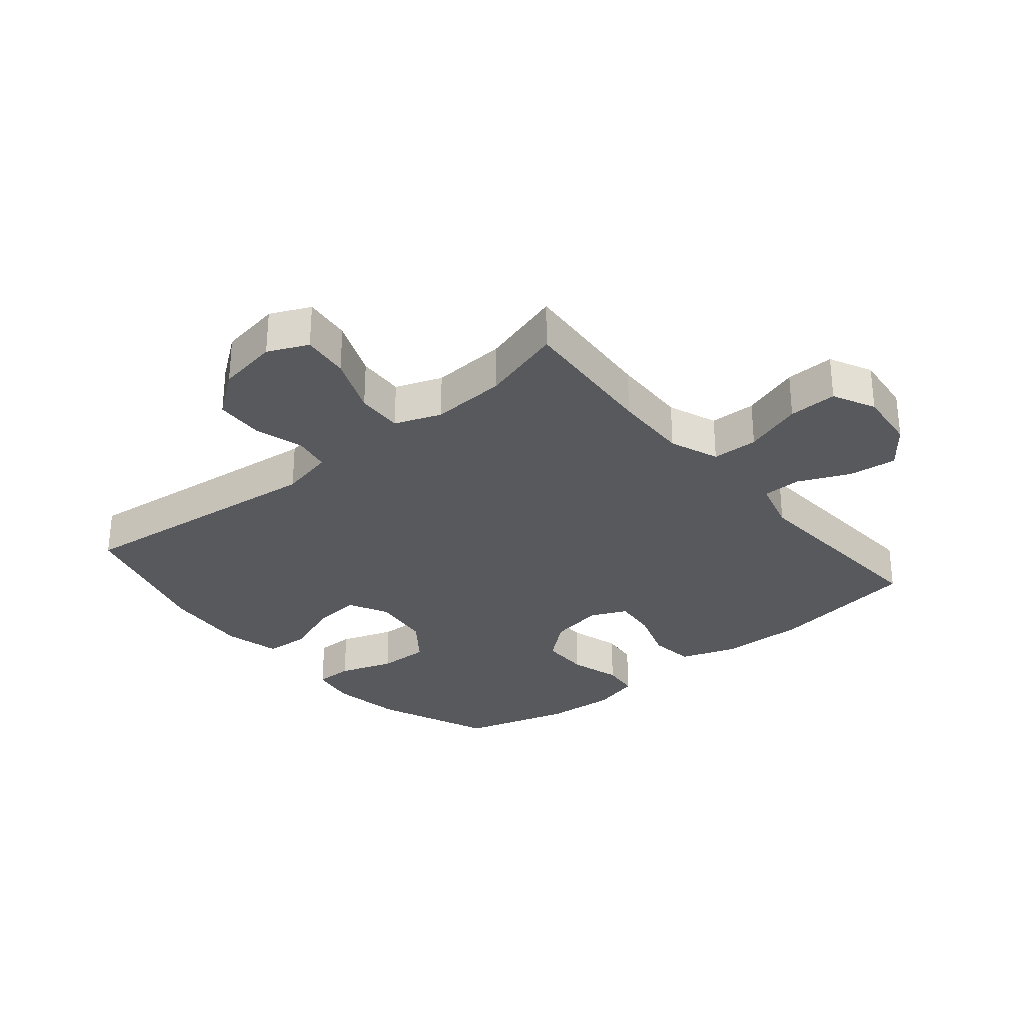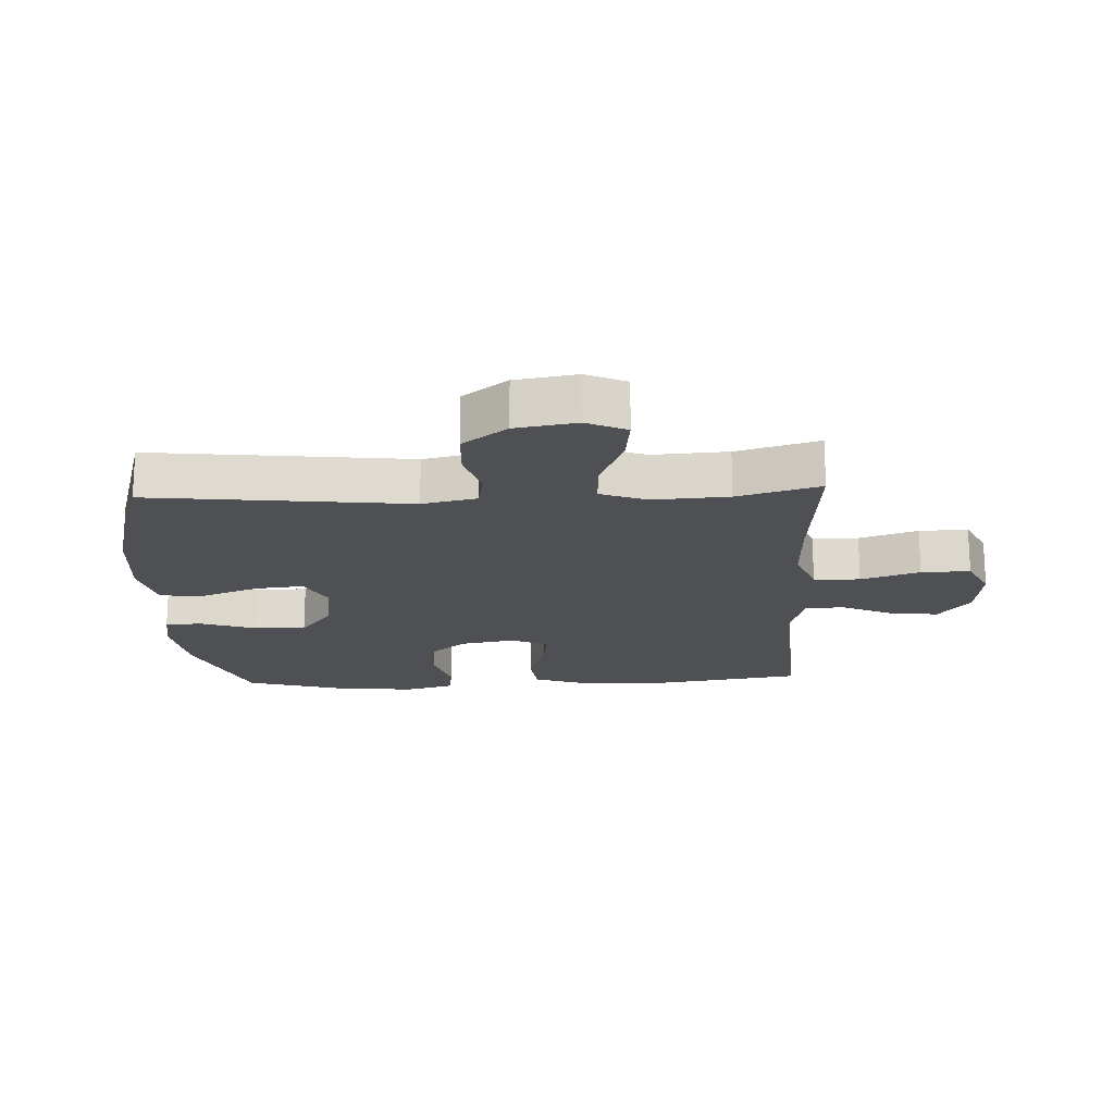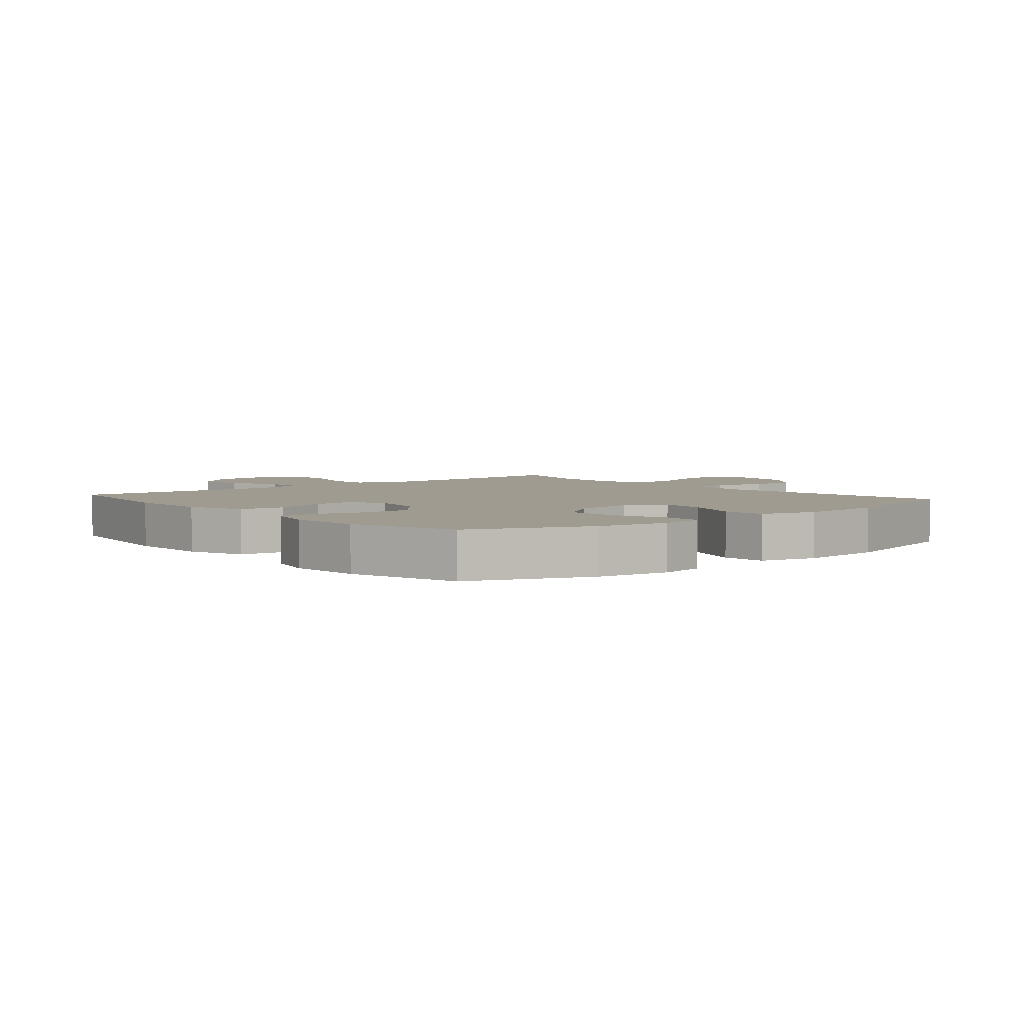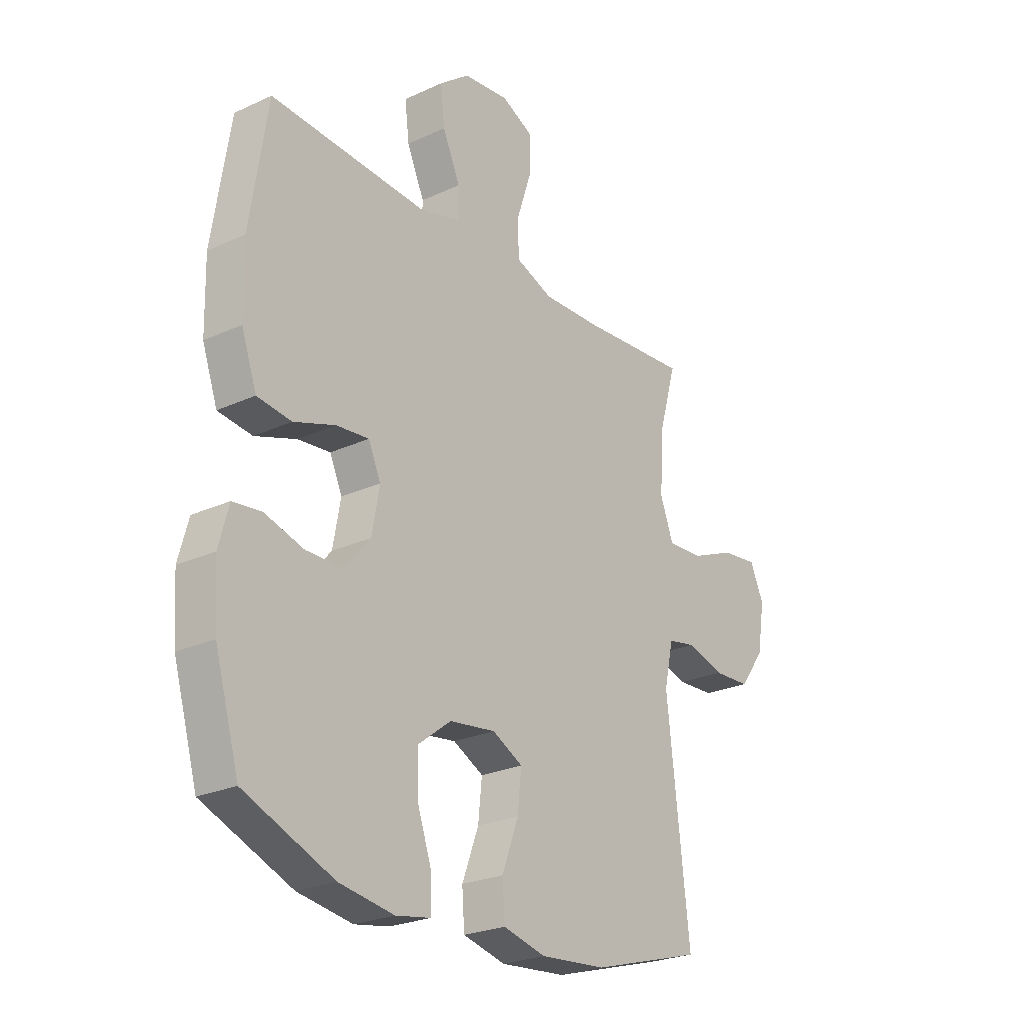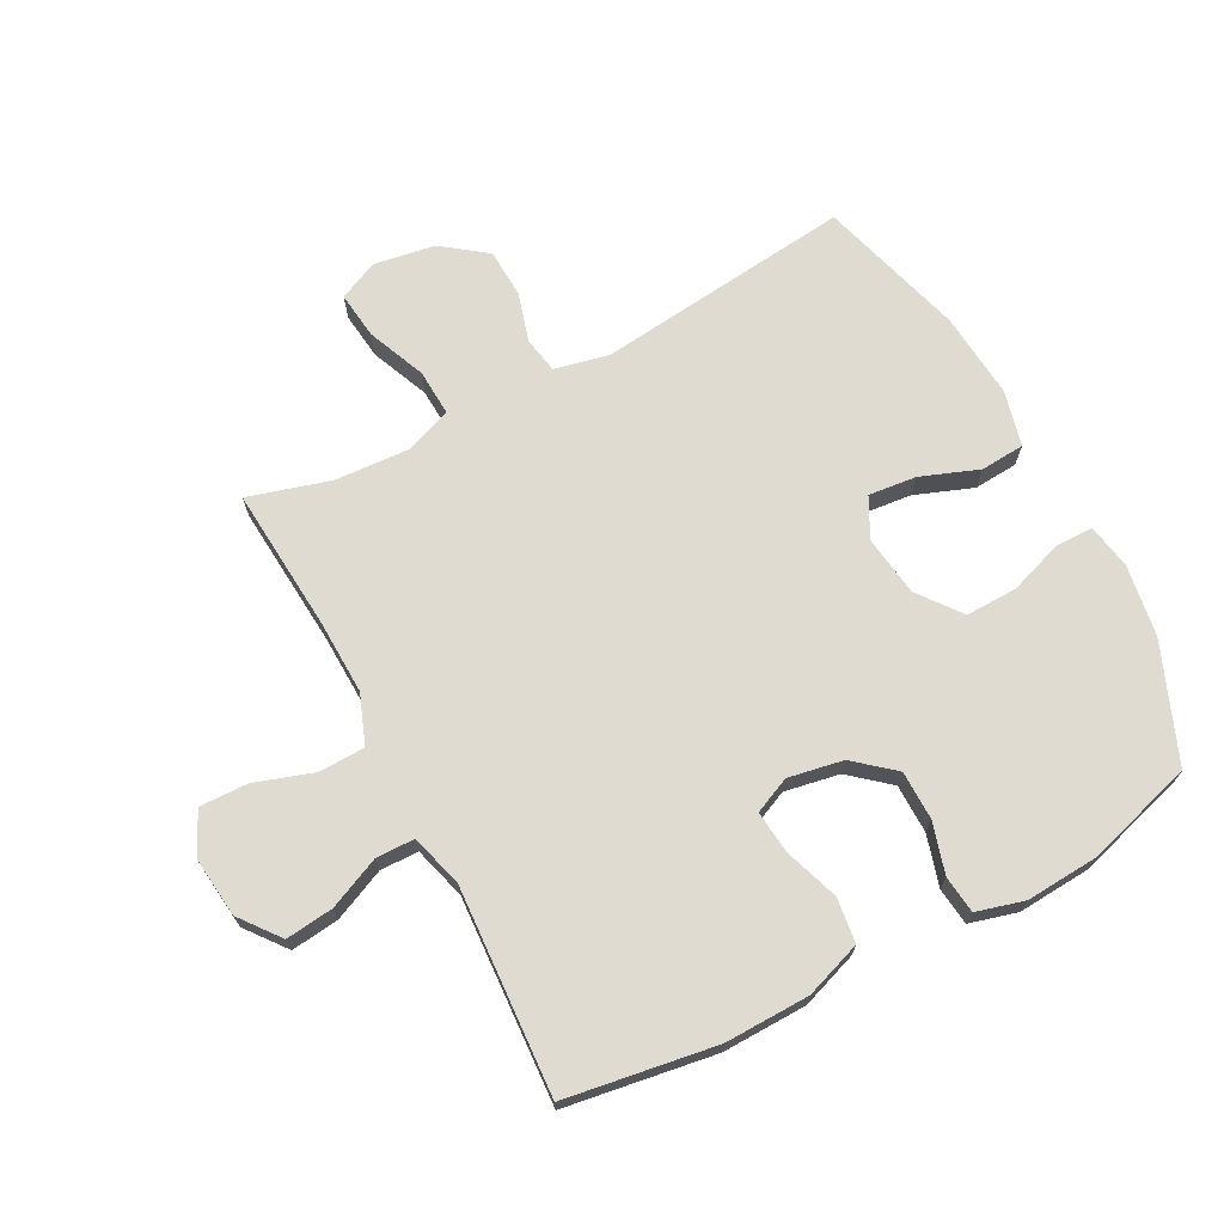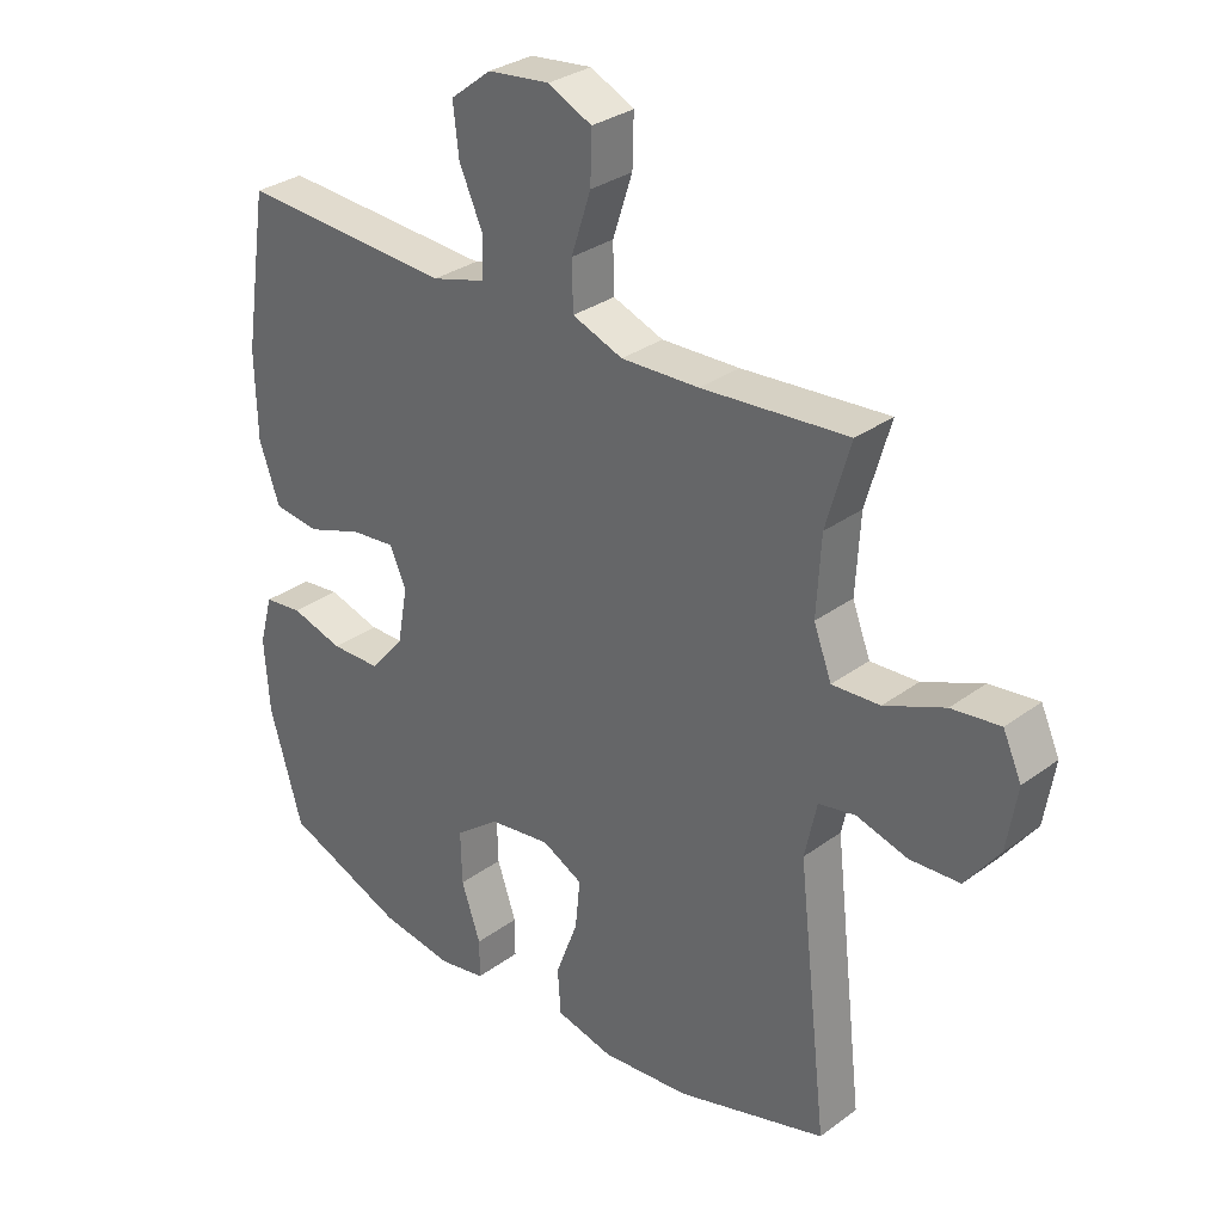
<metadata>
{"format":"obj","ext":"obj","renderer":"f3d","projection":"perspective","resolution":1024,"background":"white","views":[{"elev":-30.0,"azim":-50.1,"up":"+Y"},{"elev":-18.7,"azim":-87.3,"up":"+Y"},{"elev":4.0,"azim":139.9,"up":"+Y"},{"elev":-24.8,"azim":127.0,"up":"+Z"},{"elev":69.9,"azim":62.2,"up":"+Y"},{"elev":31.0,"azim":-136.3,"up":"+Z"}]}
</metadata>
<code>
v 0.5 0.07 -0.5
v 0.312 0.07 -0.576
v 0.197 0.07 -0.594
v 0.124 0.07 -0.581
v 0.124 0.07 -0.52
v 0.154 0.07 -0.433
v 0.156 0.07 -0.35
v 0.087 0.07 -0.297
v -0.01 0.07 -0.284
v -0.074 0.07 -0.317
v -0.066 0.07 -0.394
v -0.031 0.07 -0.487
v -0.036 0.07 -0.558
v -0.126 0.07 -0.58
v -0.264 0.07 -0.568
v -0.5 0.07 -0.5
v -0.453 0.07 -0.087
v -0.472 0.07 0
v -0.53 0.07 0.011
v -0.61 0.07 -0.012
v -0.688 0.07 -0.008
v -0.741 0.07 0.063
v -0.757 0.07 0.161
v -0.728 0.07 0.225
v -0.652 0.07 0.216
v -0.558 0.07 0.177
v -0.483 0.07 0.173
v -0.455 0.07 0.247
v -0.462 0.07 0.368
v -0.5 0.07 0.5
v -0.271 0.07 0.482
v -0.149 0.07 0.478
v -0.07 0.07 0.508
v -0.068 0.07 0.582
v -0.099 0.07 0.676
v -0.101 0.07 0.754
v -0.033 0.07 0.787
v 0.064 0.07 0.776
v 0.128 0.07 0.726
v 0.119 0.07 0.649
v 0.082 0.07 0.566
v 0.083 0.07 0.504
v 0.168 0.07 0.48
v 0.5 0.07 0.5
v 0.537 0.07 0.259
v 0.534 0.07 0.123
v 0.502 0.07 0.032
v 0.43 0.07 0.023
v 0.343 0.07 0.053
v 0.274 0.07 0.06
v 0.248 0.07 0.002
v 0.264 0.07 -0.086
v 0.317 0.07 -0.149
v 0.396 0.07 -0.15
v 0.478 0.07 -0.126
v 0.538 0.07 -0.133
v 0.559 0.07 -0.21
v 0.551 0.07 -0.325
v 0.5 0 -0.5
v 0.312 0 -0.576
v 0.197 0 -0.594
v 0.124 0 -0.581
v 0.124 0 -0.52
v 0.154 0 -0.433
v 0.156 0 -0.35
v 0.087 0 -0.297
v -0.01 0 -0.284
v -0.074 0 -0.317
v -0.066 0 -0.394
v -0.031 0 -0.487
v -0.036 0 -0.558
v -0.126 0 -0.58
v -0.264 0 -0.568
v -0.5 0 -0.5
v -0.453 0 -0.087
v -0.472 0 0
v -0.53 0 0.011
v -0.61 0 -0.012
v -0.688 0 -0.008
v -0.741 0 0.063
v -0.757 0 0.161
v -0.728 0 0.225
v -0.652 0 0.216
v -0.558 0 0.177
v -0.483 0 0.173
v -0.455 0 0.247
v -0.462 0 0.368
v -0.5 0 0.5
v -0.271 0 0.482
v -0.149 0 0.478
v -0.07 0 0.508
v -0.068 0 0.582
v -0.099 0 0.676
v -0.101 0 0.754
v -0.033 0 0.787
v 0.064 0 0.776
v 0.128 0 0.726
v 0.119 0 0.649
v 0.082 0 0.566
v 0.083 0 0.504
v 0.168 0 0.48
v 0.5 0 0.5
v 0.537 0 0.259
v 0.534 0 0.123
v 0.502 0 0.032
v 0.43 0 0.023
v 0.343 0 0.053
v 0.274 0 0.06
v 0.248 0 0.002
v 0.264 0 -0.086
v 0.317 0 -0.149
v 0.396 0 -0.15
v 0.478 0 -0.126
v 0.538 0 -0.133
v 0.559 0 -0.21
v 0.551 0 -0.325
f 54 55 56 57
f 53 54 57 58
f 46 47 48 49
f 46 49 50
f 43 44 45 46
f 42 43 46 50
f 38 39 40 41
f 38 41 42
f 37 38 42
f 34 35 36 37
f 33 34 37 42
f 32 33 42 50
f 29 30 31
f 28 29 31 32
f 27 28 32 50
f 23 24 25 26
f 19 20 21 22
f 18 19 22 23
f 14 15 16 17
f 14 17 18
f 11 12 13 14
f 10 11 14 18
f 9 10 18
f 8 9 18
f 3 4 5 6
f 3 6 7
f 2 3 7
f 53 58 1 2
f 52 53 2 7
f 51 52 7 8
f 26 27 50 51
f 23 26 51
f 8 18 23 51
f 115 114 113 112
f 116 115 112 111
f 107 106 105 104
f 108 107 104
f 104 103 102 101
f 108 104 101 100
f 99 98 97 96
f 100 99 96
f 100 96 95
f 95 94 93 92
f 100 95 92 91
f 108 100 91 90
f 89 88 87
f 90 89 87 86
f 108 90 86 85
f 84 83 82 81
f 80 79 78 77
f 81 80 77 76
f 75 74 73 72
f 76 75 72
f 72 71 70 69
f 76 72 69 68
f 76 68 67
f 76 67 66
f 64 63 62 61
f 65 64 61
f 65 61 60
f 60 59 116 111
f 65 60 111 110
f 66 65 110 109
f 109 108 85 84
f 109 84 81
f 109 81 76 66
f 1 59 60 2
f 2 60 61 3
f 3 61 62 4
f 4 62 63 5
f 5 63 64 6
f 6 64 65 7
f 7 65 66 8
f 8 66 67 9
f 9 67 68 10
f 10 68 69 11
f 11 69 70 12
f 12 70 71 13
f 13 71 72 14
f 14 72 73 15
f 15 73 74 16
f 16 74 75 17
f 17 75 76 18
f 18 76 77 19
f 19 77 78 20
f 20 78 79 21
f 21 79 80 22
f 22 80 81 23
f 23 81 82 24
f 24 82 83 25
f 25 83 84 26
f 26 84 85 27
f 27 85 86 28
f 28 86 87 29
f 29 87 88 30
f 30 88 89 31
f 31 89 90 32
f 32 90 91 33
f 33 91 92 34
f 34 92 93 35
f 35 93 94 36
f 36 94 95 37
f 37 95 96 38
f 38 96 97 39
f 39 97 98 40
f 40 98 99 41
f 41 99 100 42
f 42 100 101 43
f 43 101 102 44
f 44 102 103 45
f 45 103 104 46
f 46 104 105 47
f 47 105 106 48
f 48 106 107 49
f 49 107 108 50
f 50 108 109 51
f 51 109 110 52
f 52 110 111 53
f 53 111 112 54
f 54 112 113 55
f 55 113 114 56
f 56 114 115 57
f 57 115 116 58
f 58 116 59 1

</code>
